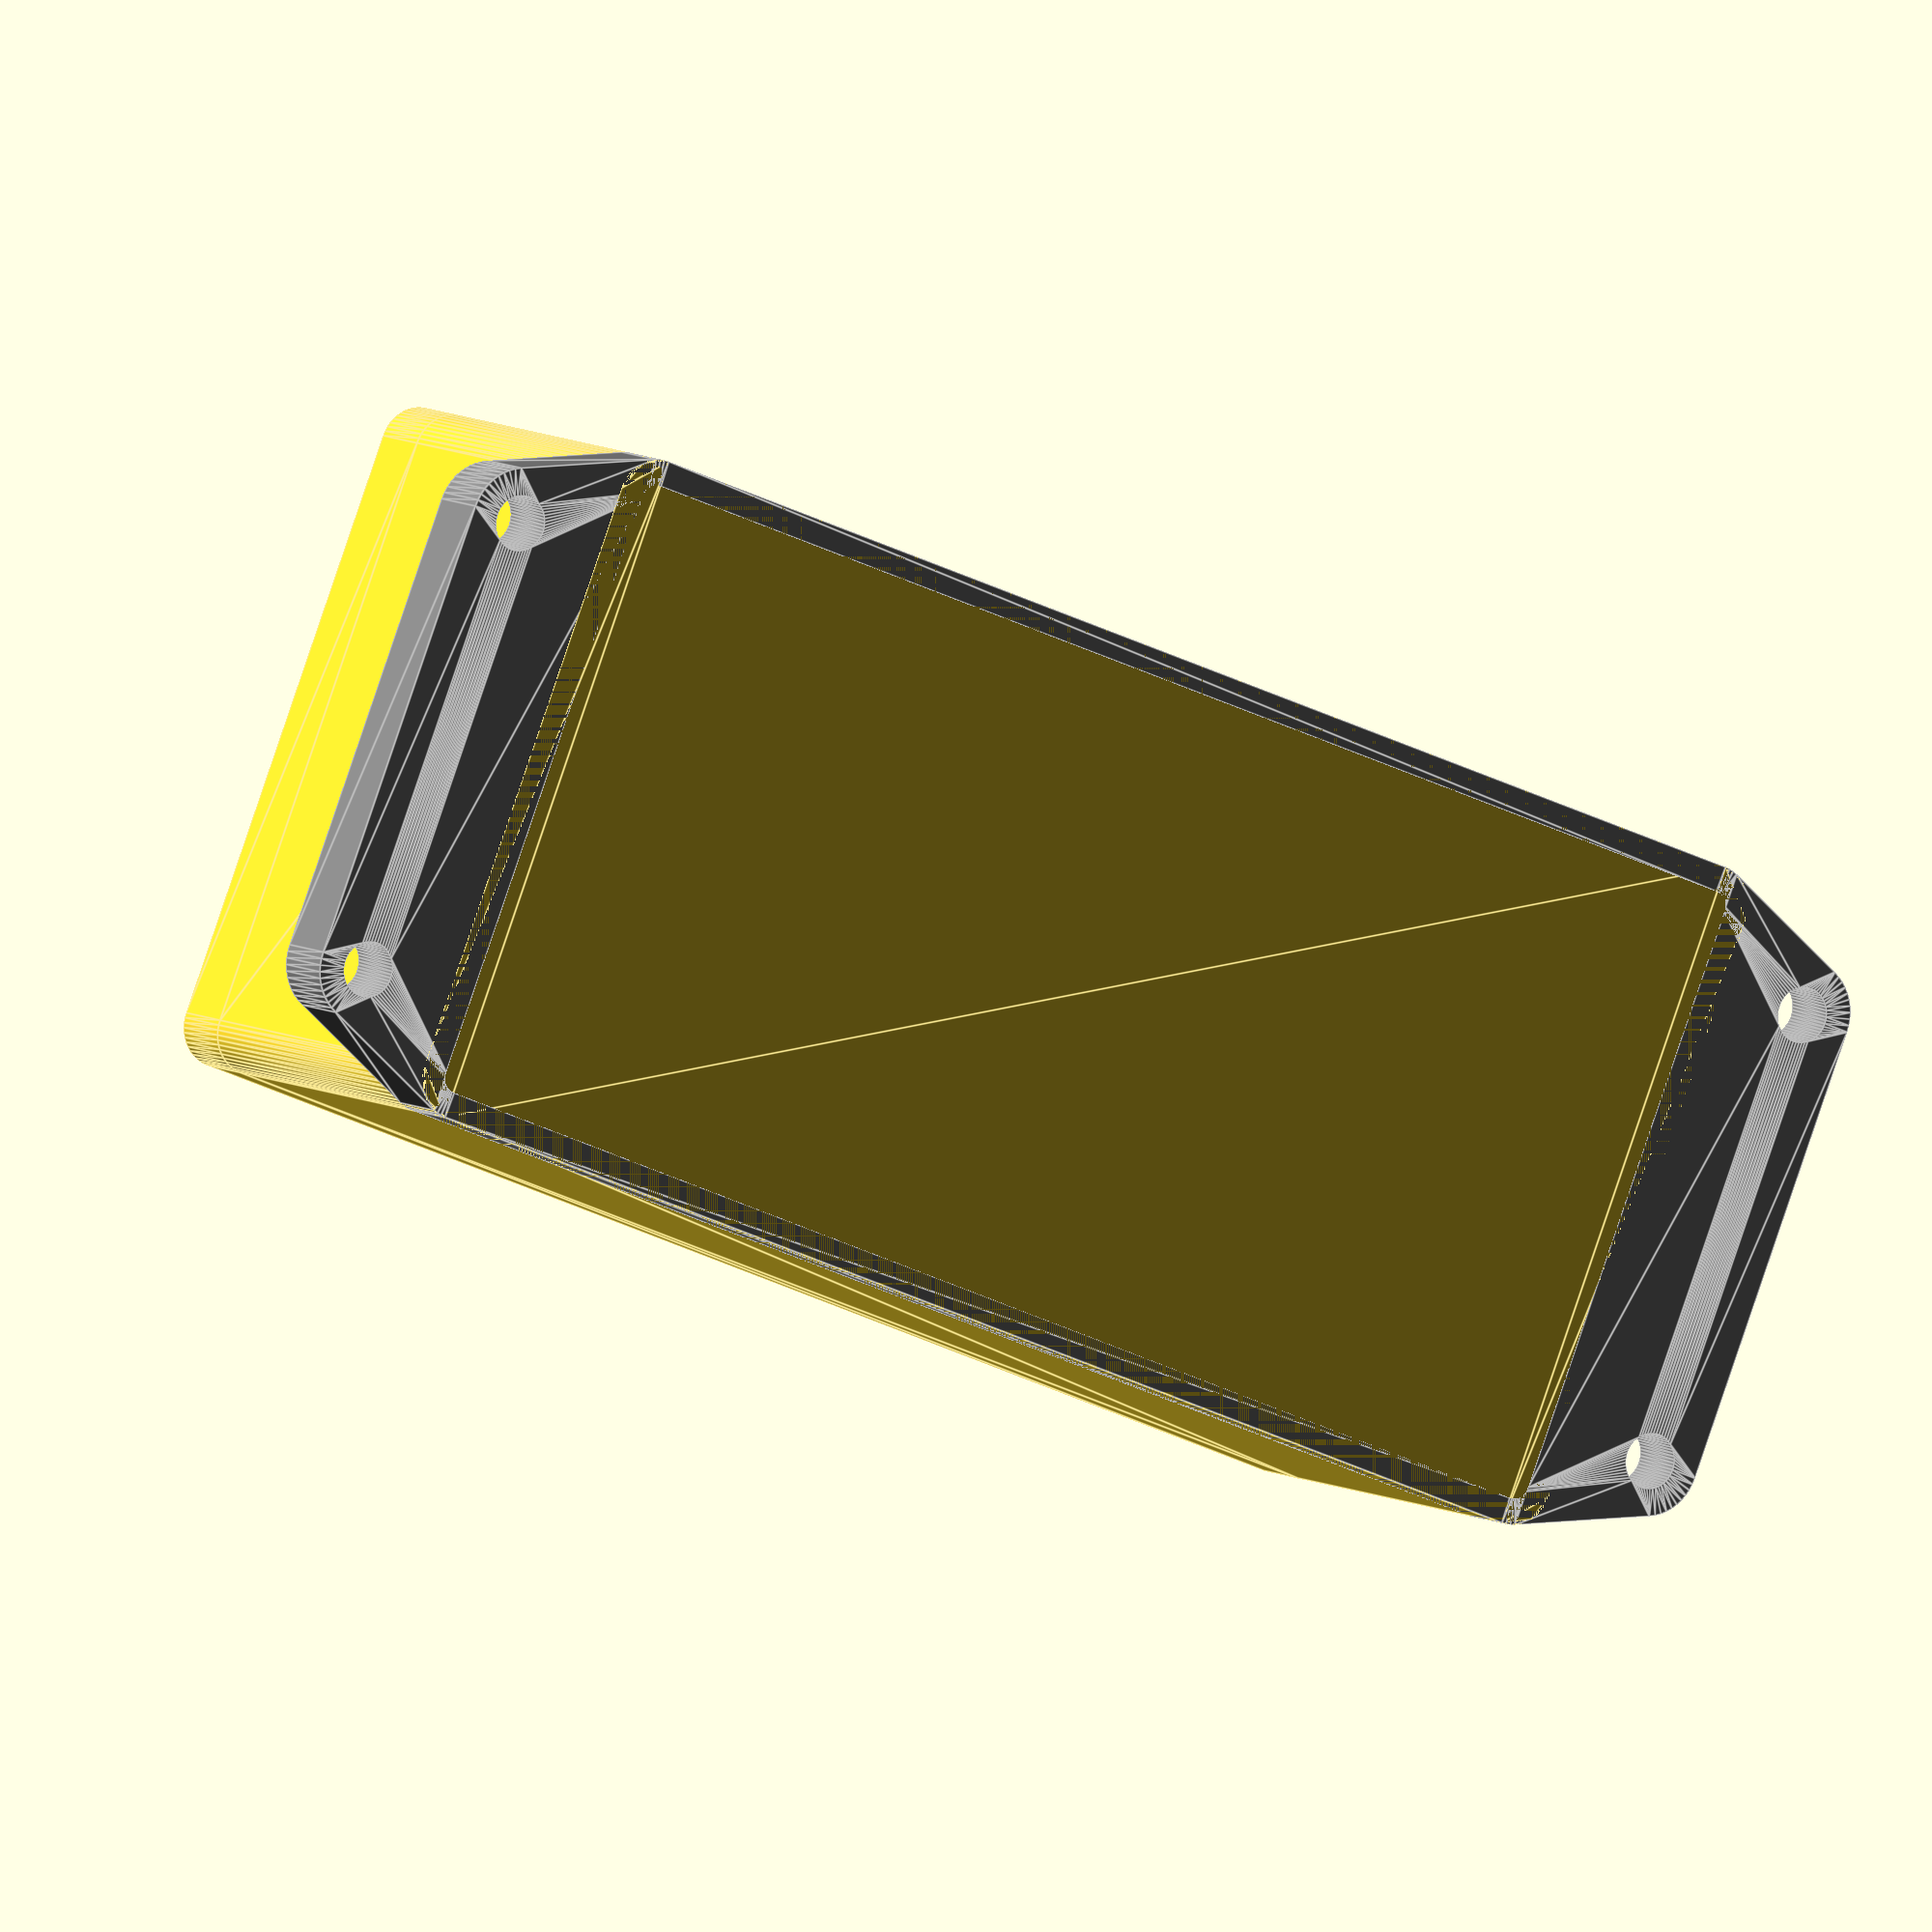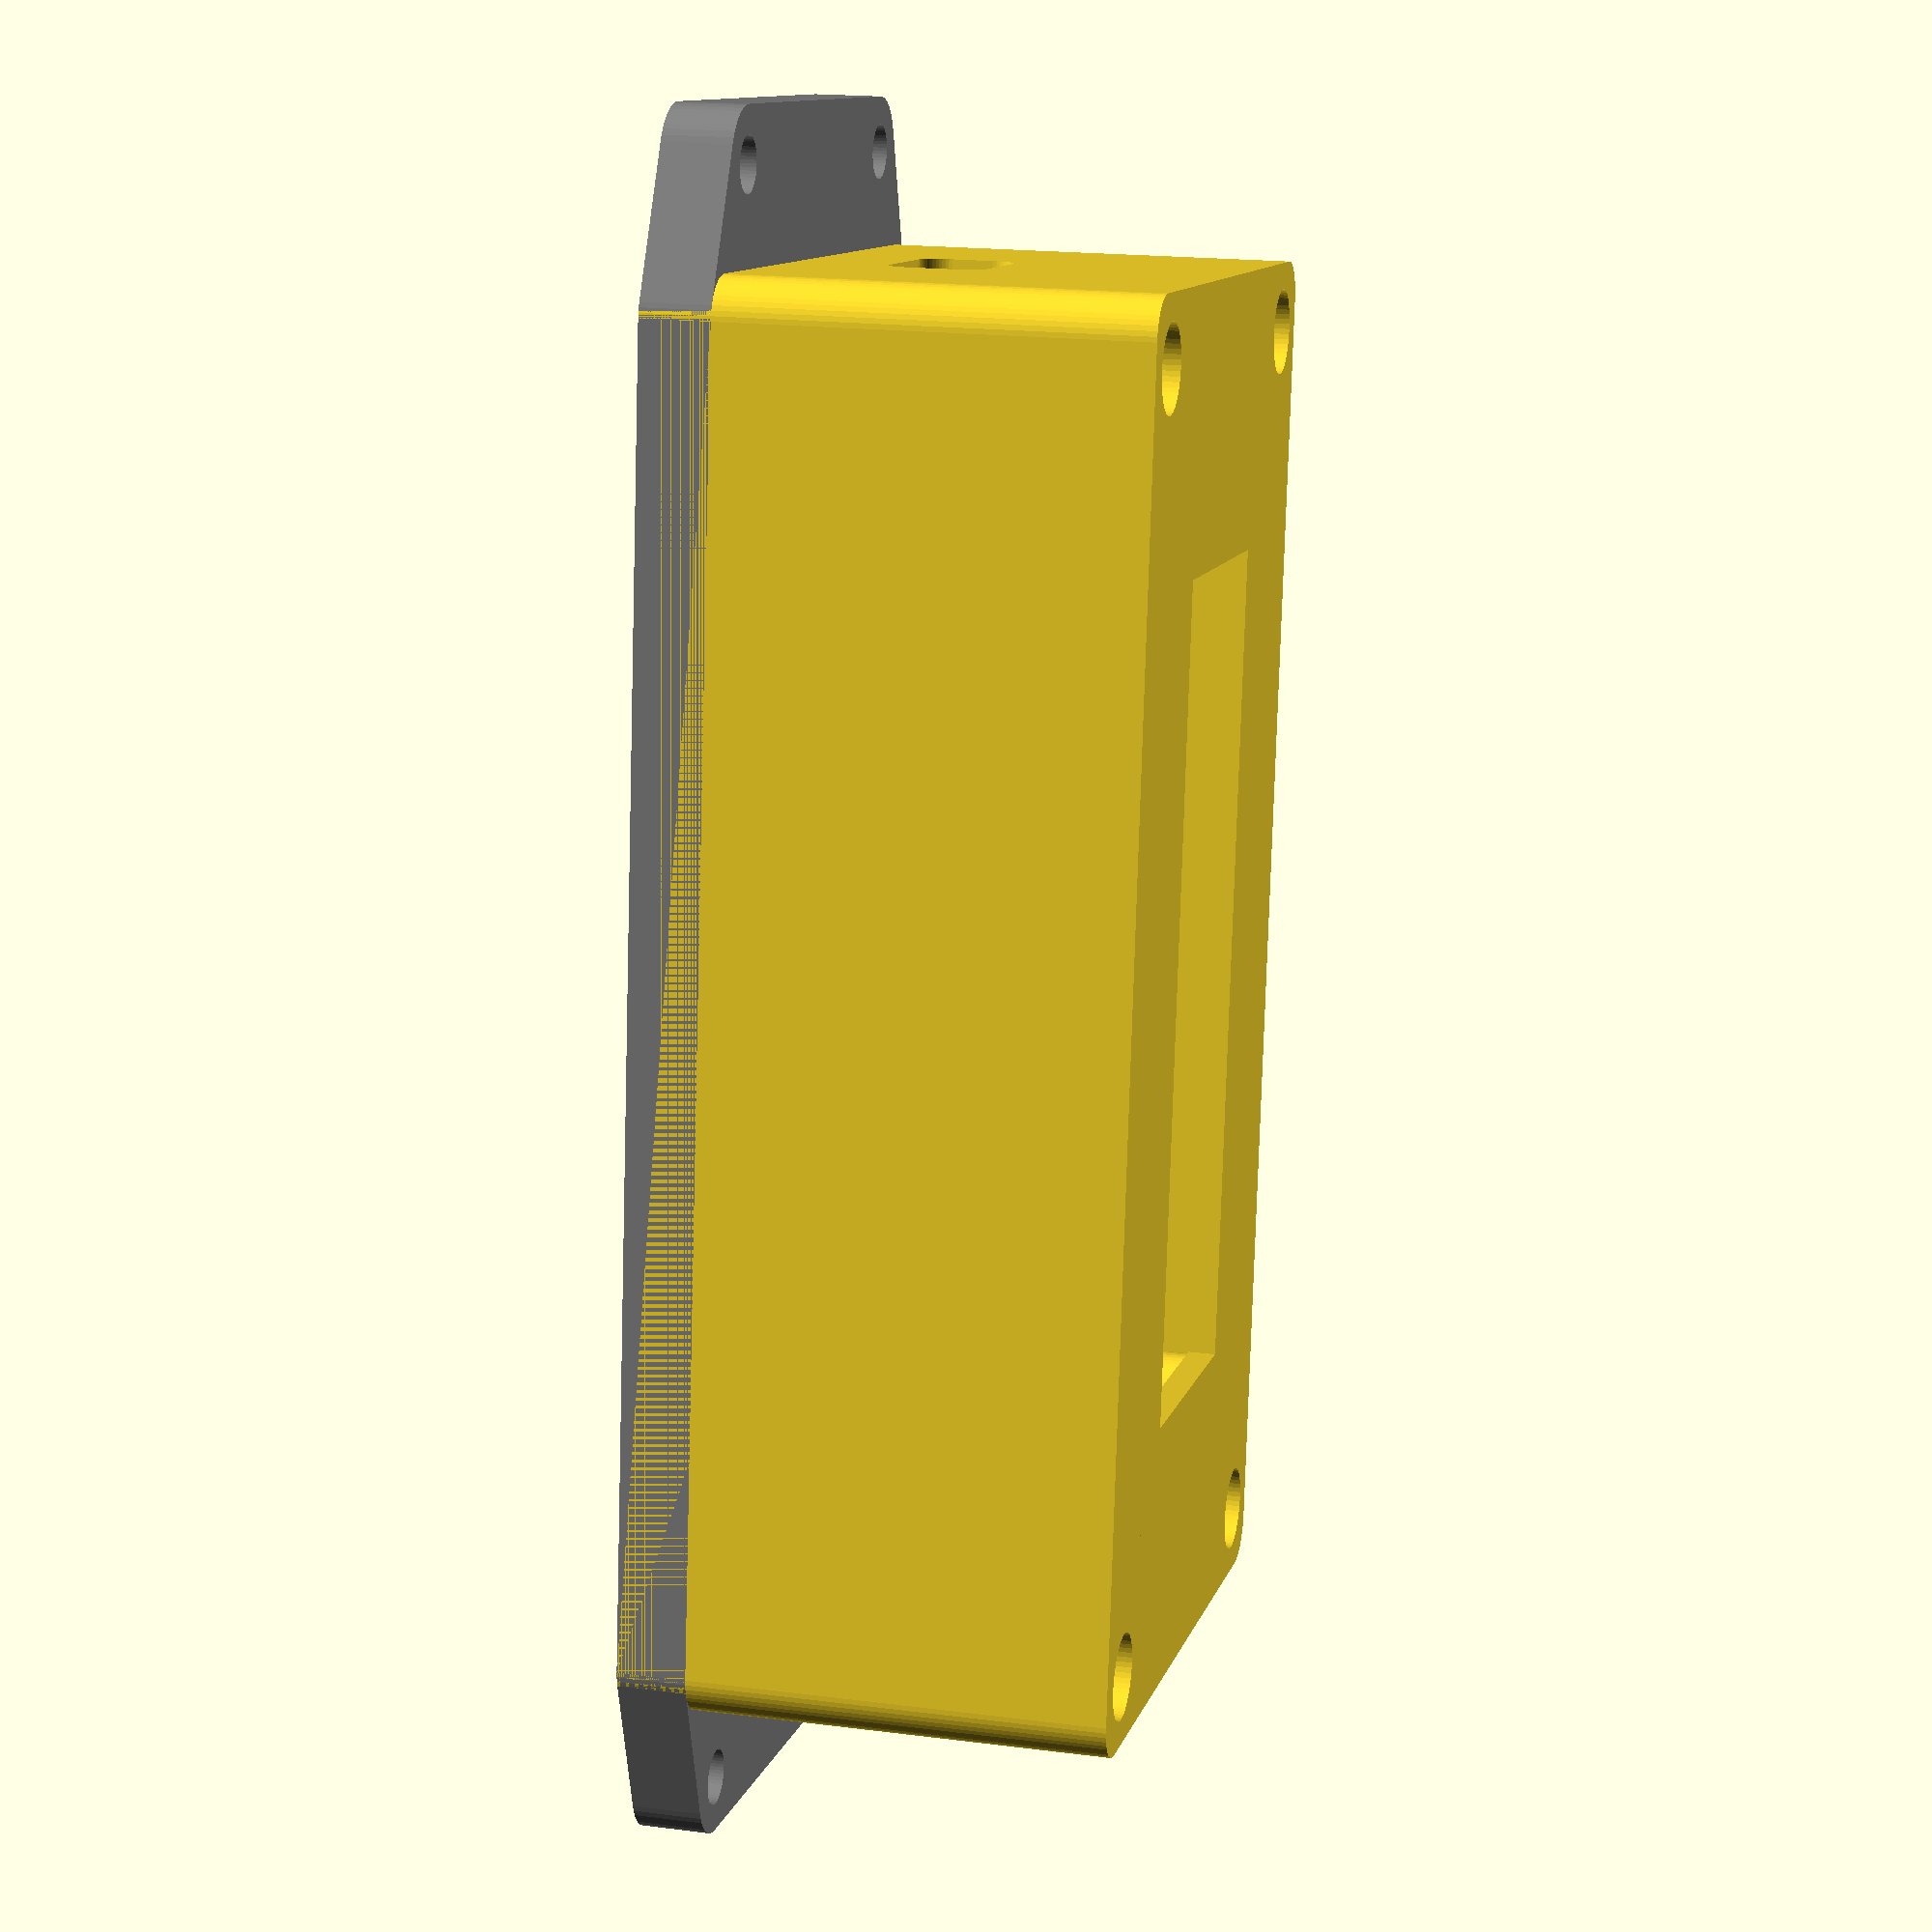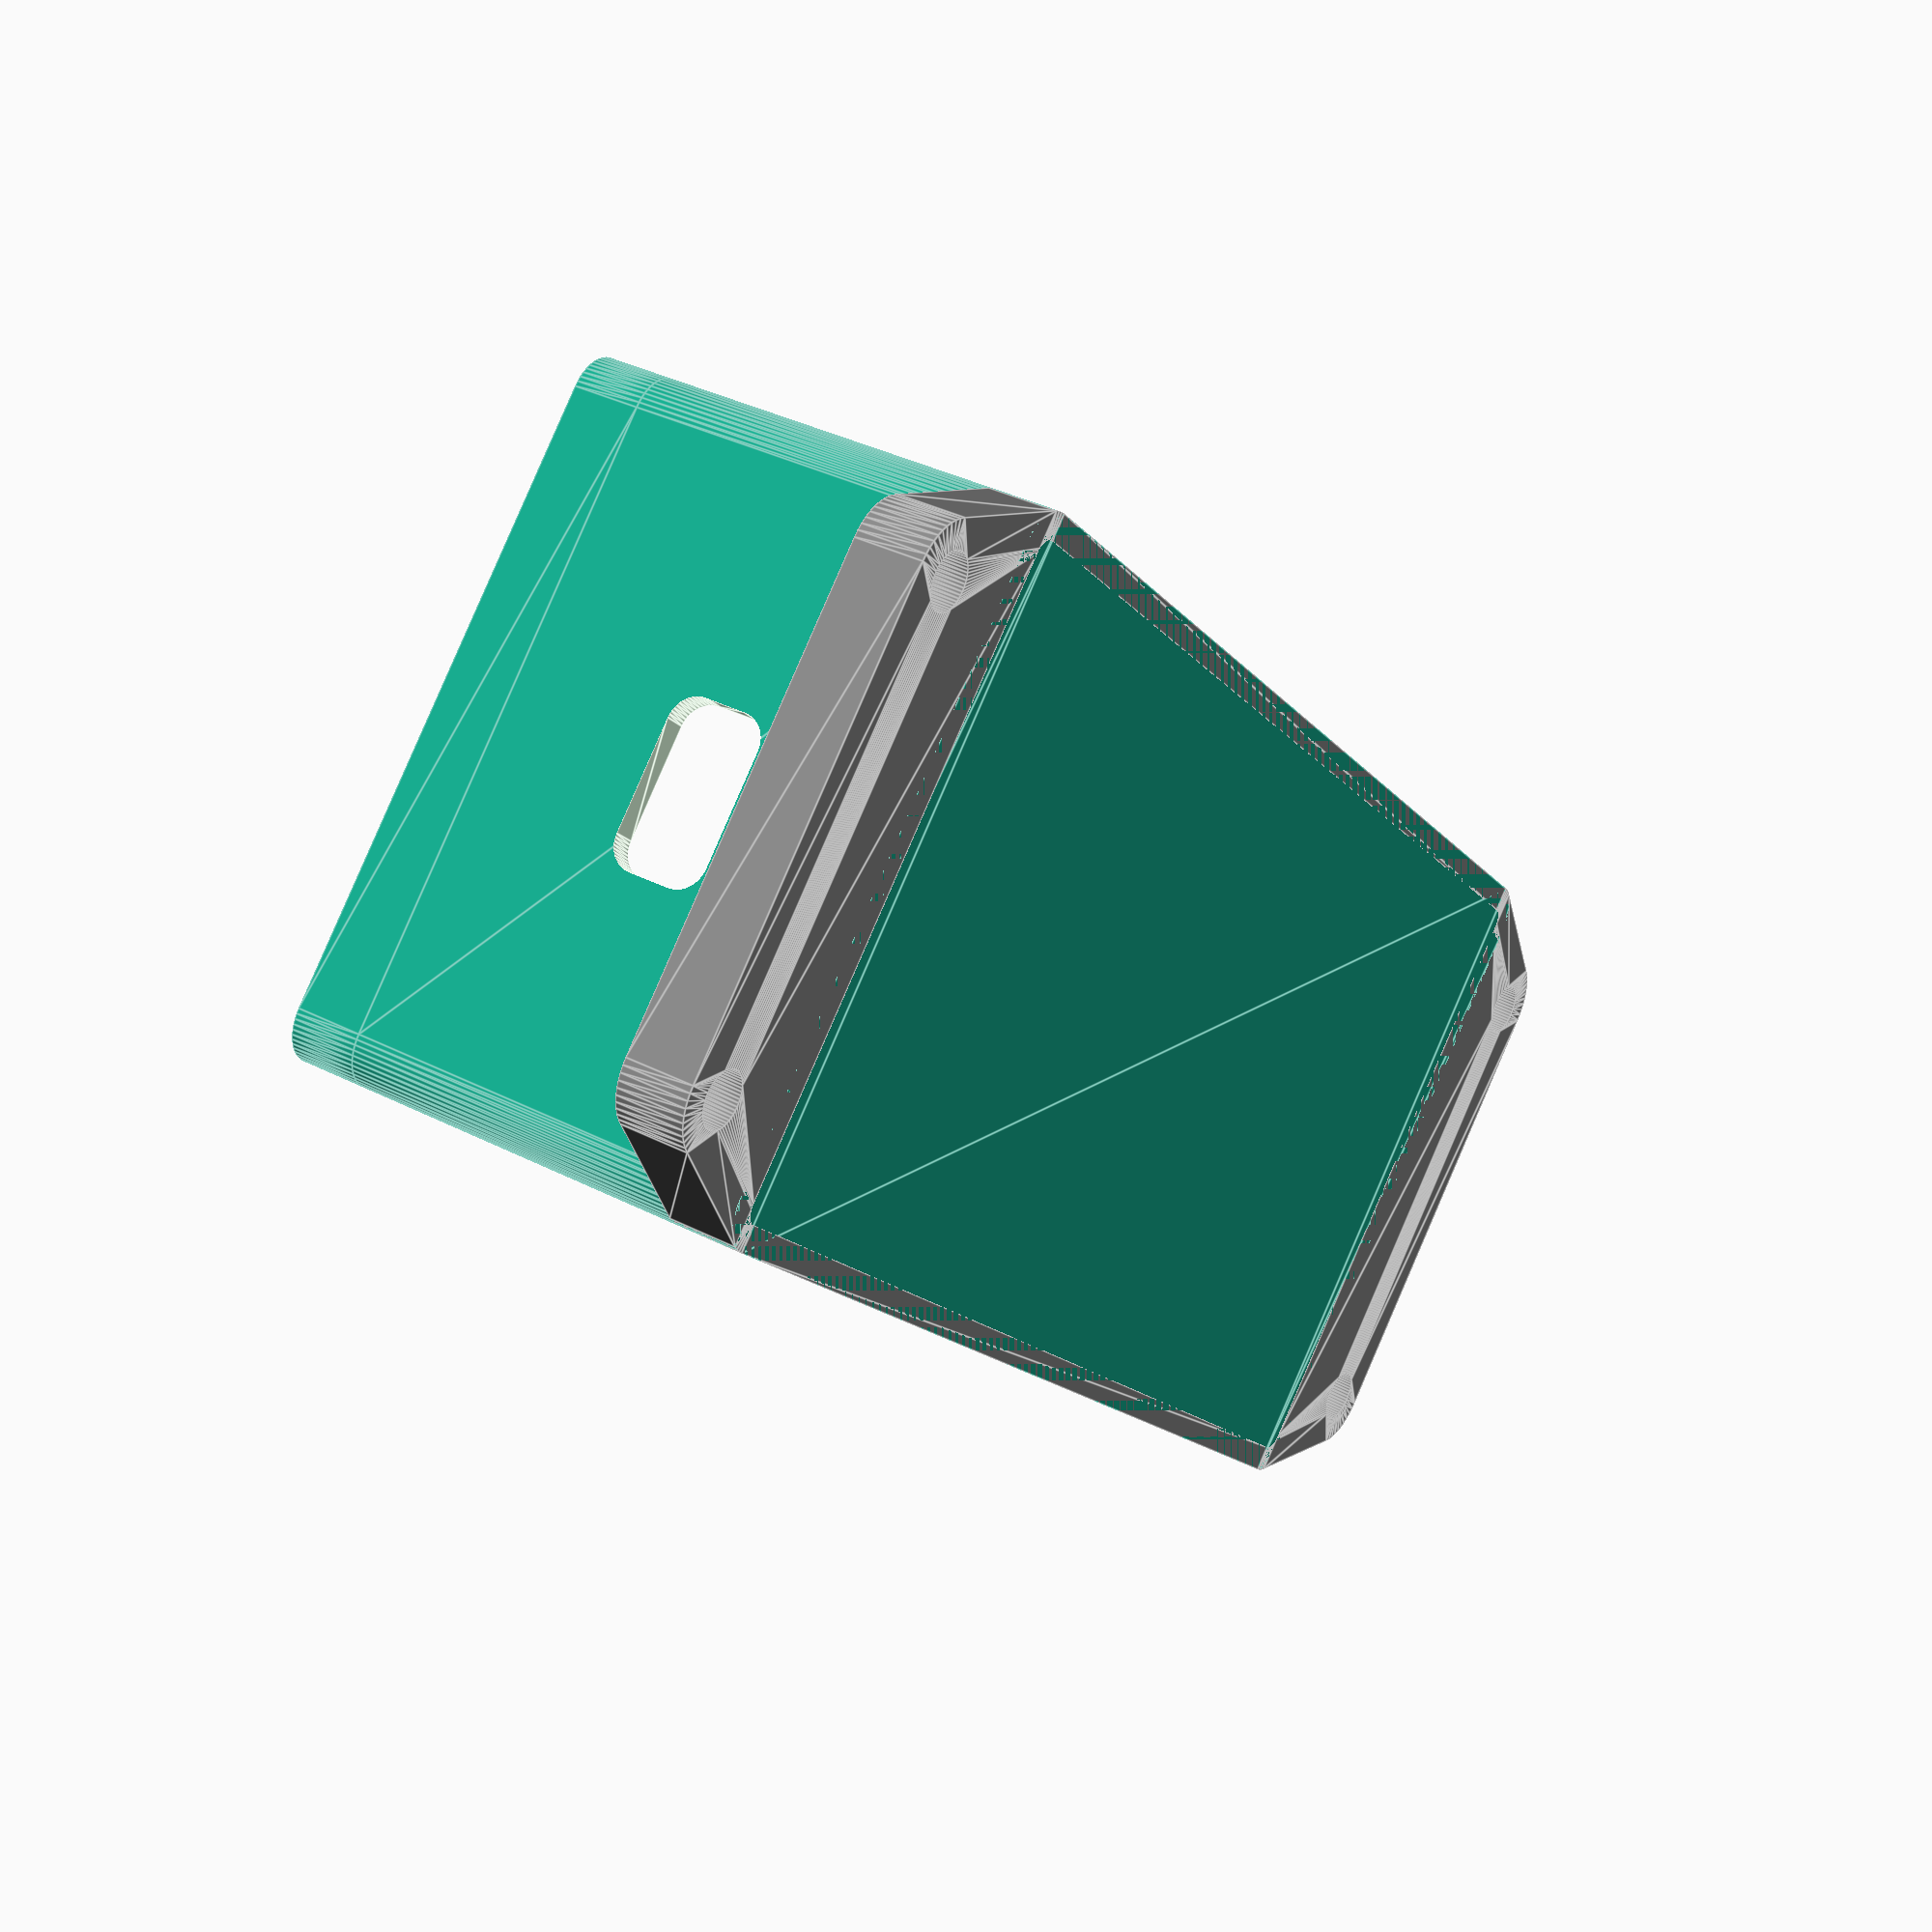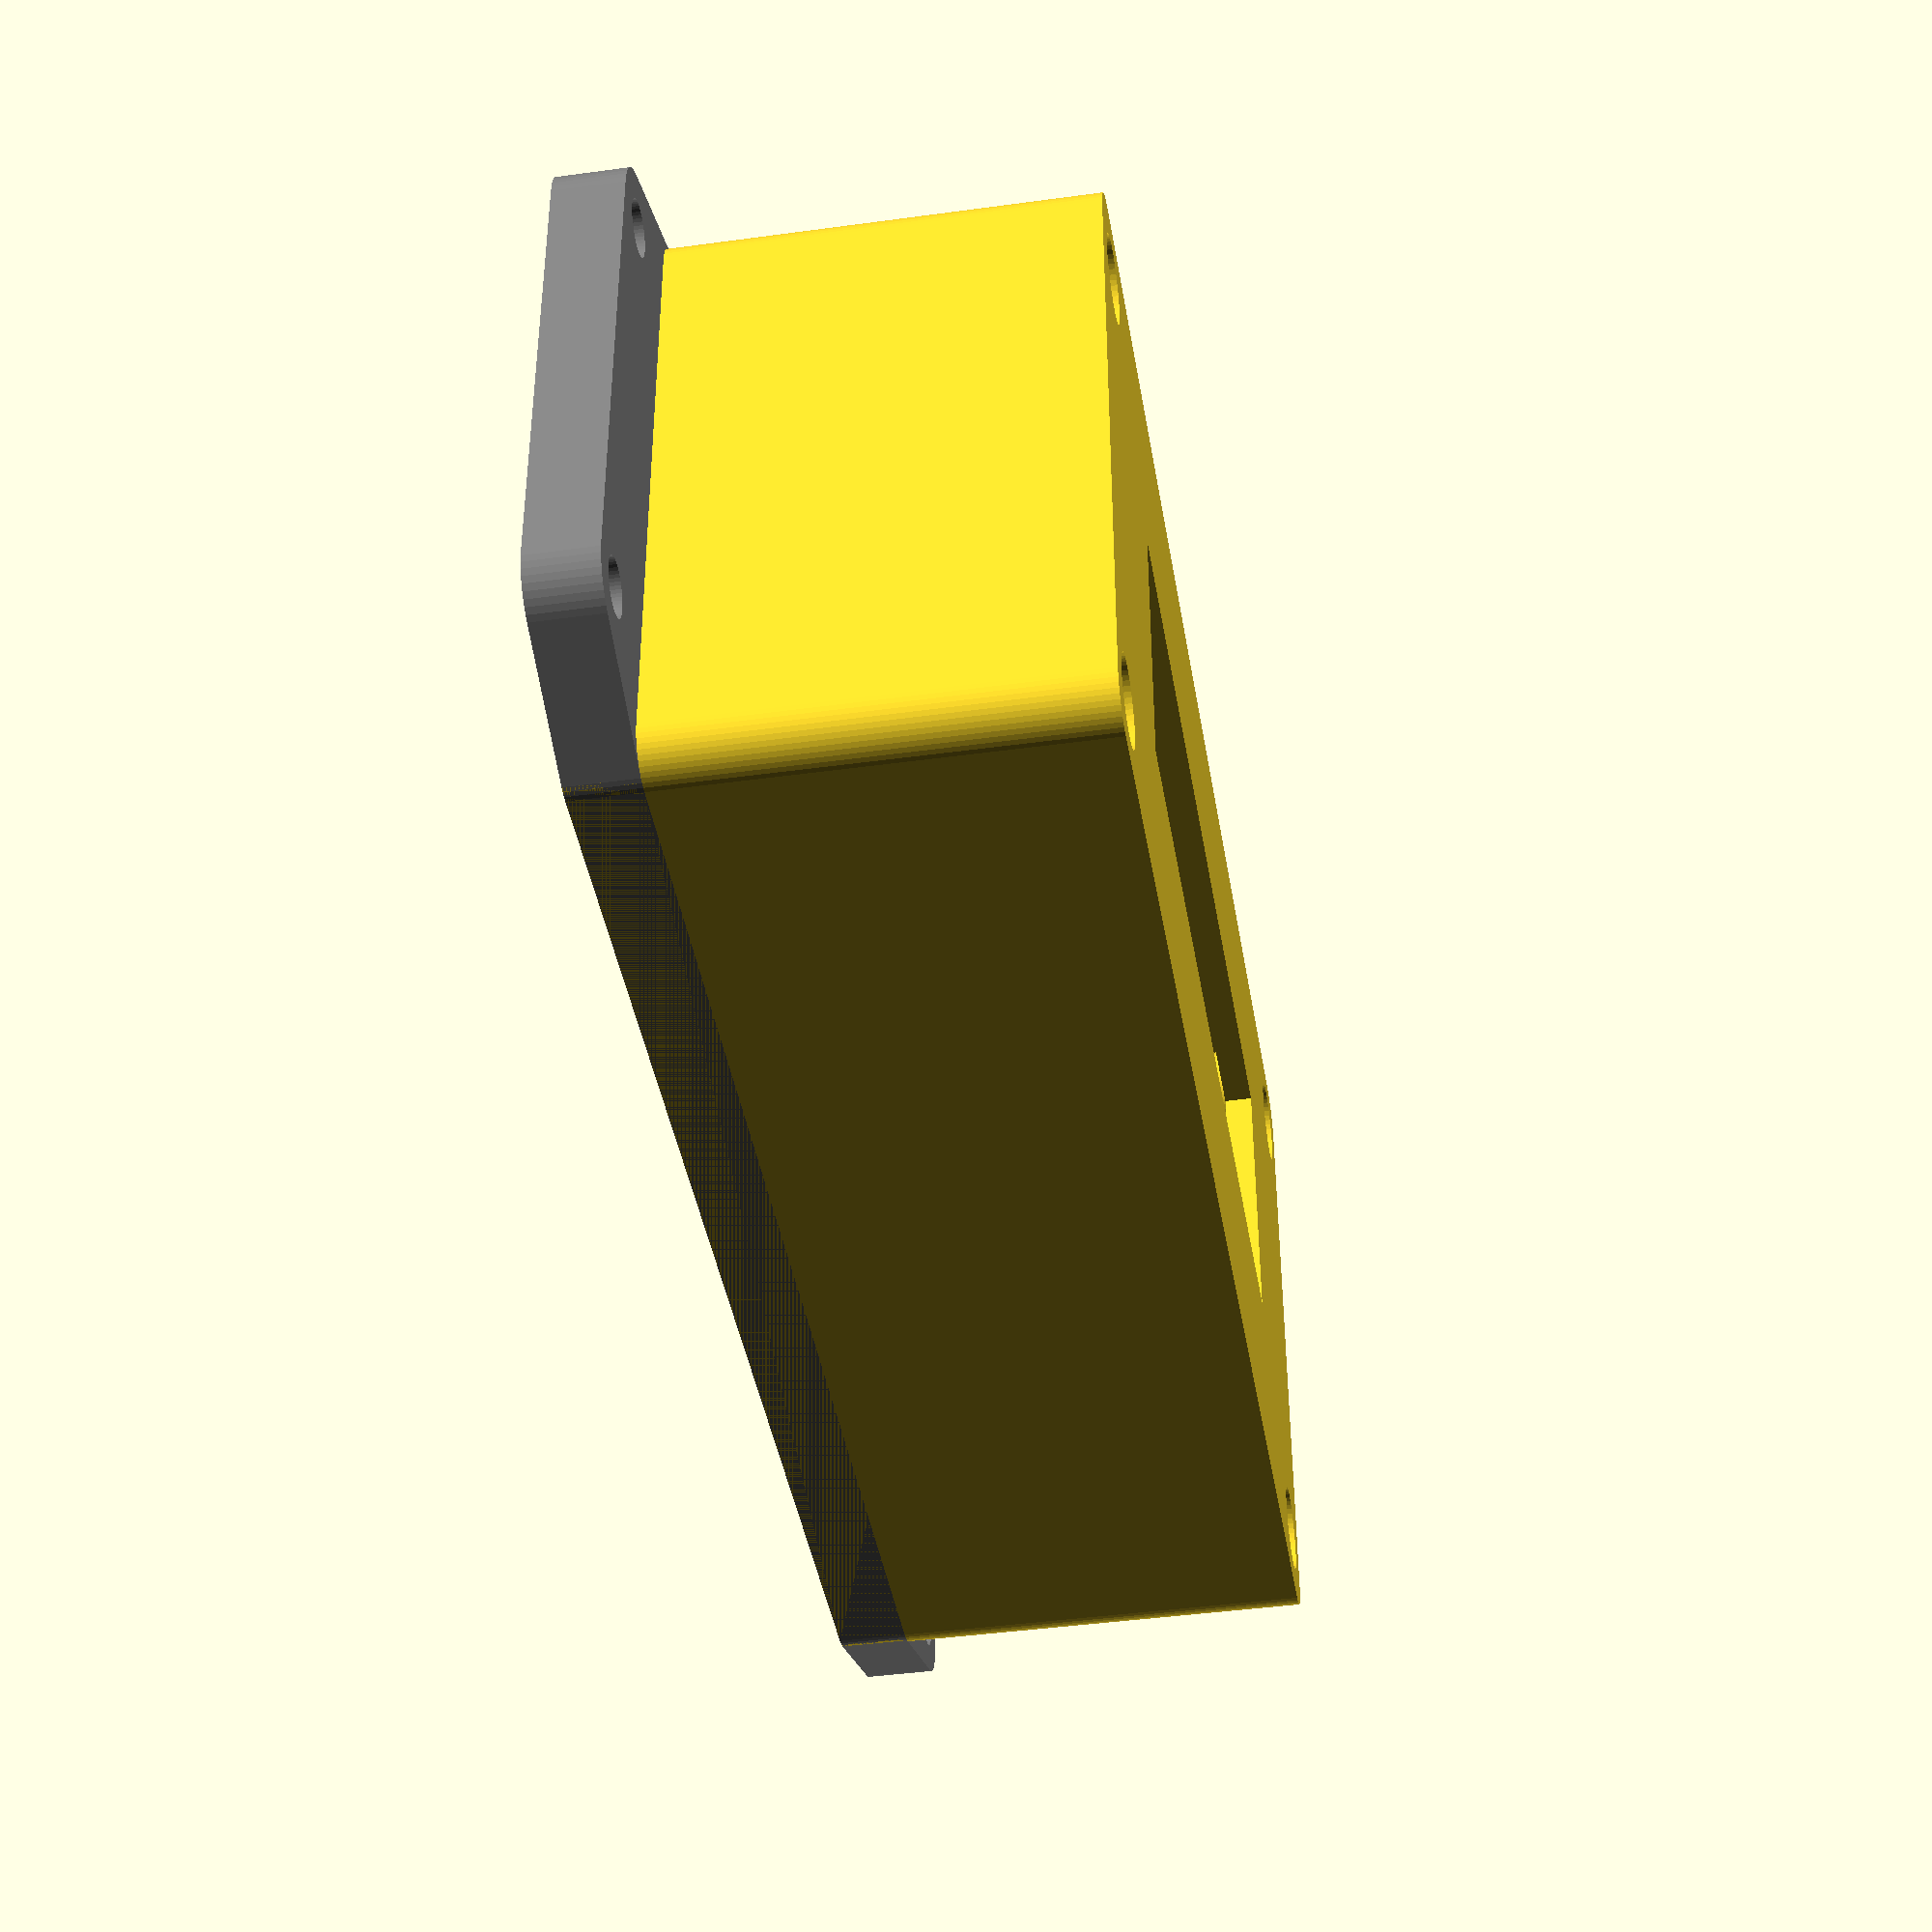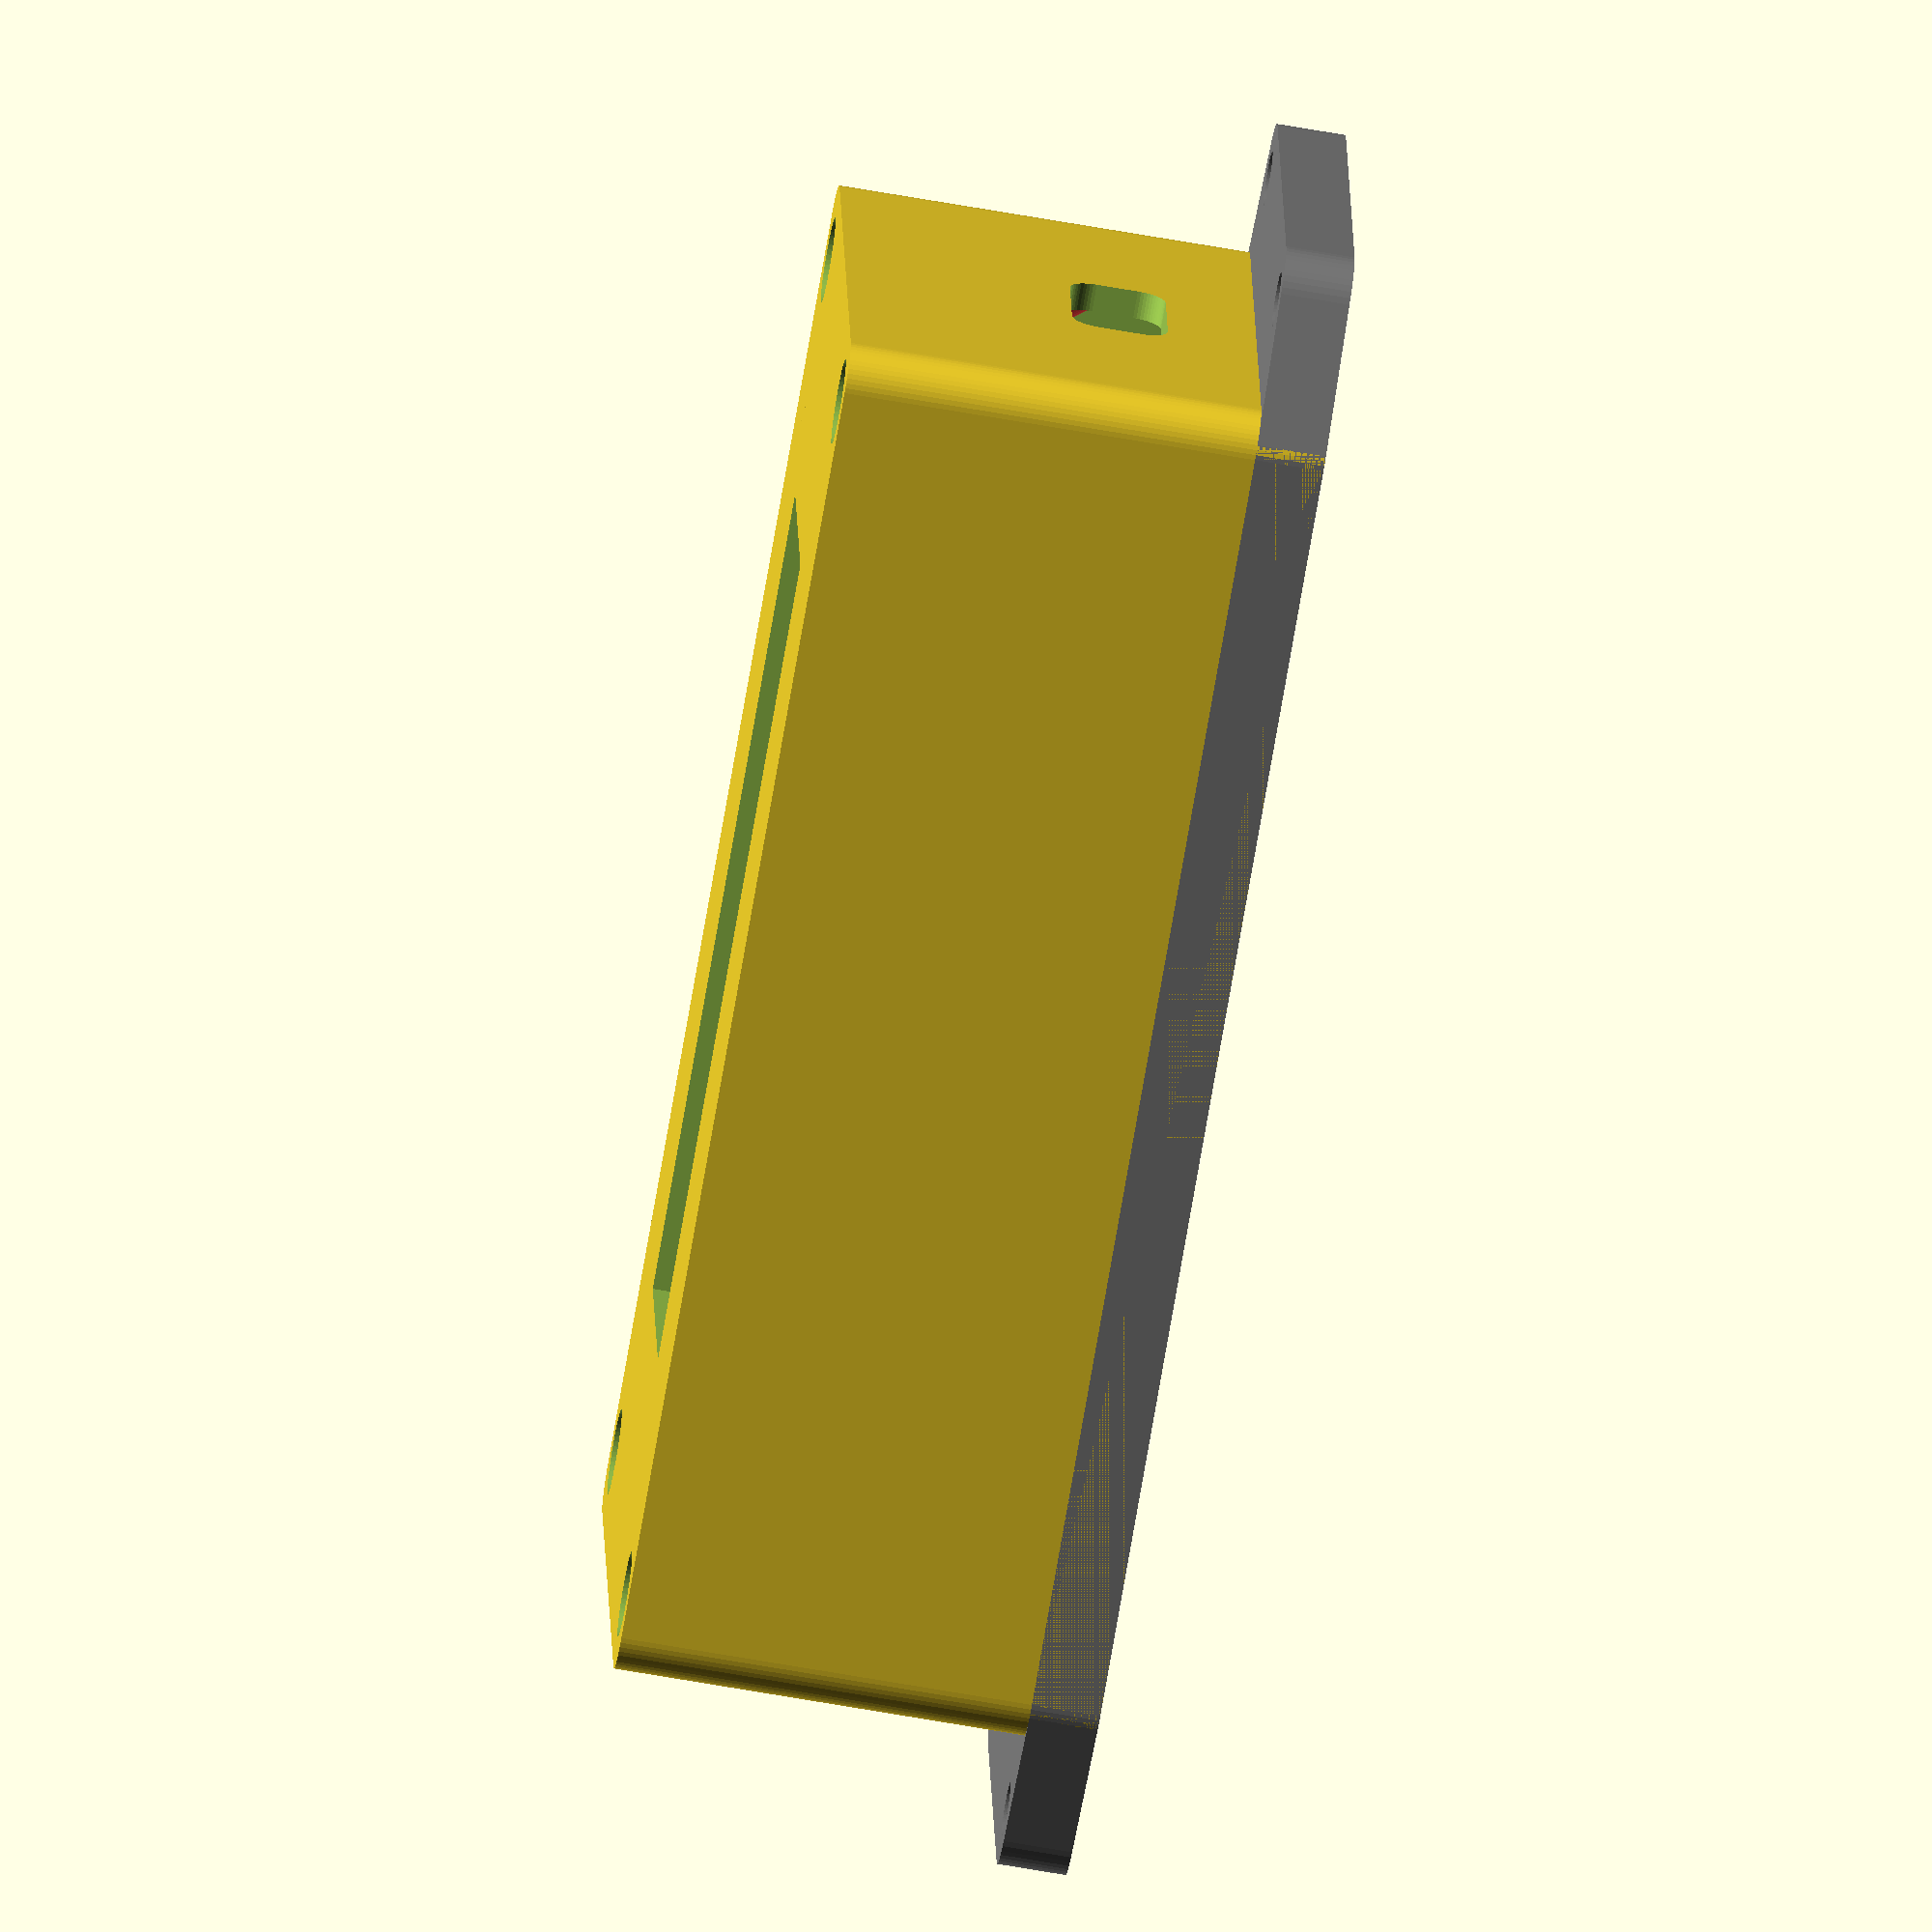
<openscad>
/* Electronics enclosure for Fiverr Customer robokorn
  by fiverr.com/Knochi
*/

/* [Dimensions] */
baseDims=[100,50,30];
lidHght=5;
cornerRadius=3;
wallThck=2;

/* [PCB Screw Bosses] */
addPCBBosses=true;
bossDist=[80,30];
bossDrillDia=3;
bossHeight=5;
bossCntrOffset=[0,0];

/* [Screw Domes] */
//drill dia in Lid
domeDrillDiaThrough=3.2;
//drill dia for threat or insert
domeDrillDiaScrew=3;
domeBaseLen=10;
screwHeadDia=6;
screwHeadHeight=3;
screwHeadSpcng=0.2;

/* [Seal] */
addSeal=true;
sealDia=1;
sealCompression=0.8;

/* [Connector] */
sideCutout="left";//["none","left","right"]
sideCutDims=[10,5];
sideCutRad=2;
sideCutCenterOffset=[0,0];

/* [LCD] */
addLidCut=true;
lidCutDims=[60,20];
lidCutRad=0;
lidCutCenterOffset=[0,0];
// should be bigger than cutout
lidBossesDist=[70,30];
//offset from cutout
lidBossesCenterOffset=[0,0];
lidBossesHeight=5;
lidBossesDrillDia=2.6;

/* [wallBrackets] */
addBracket=true;
bracketDims=[120,40,5];
bracketDrillDia=4;

/* [show] */
quality=50;
showBase=true;
showLid=true;
export="none"; //["none","base","lid"]

/* [Hidden] */
$fn = ceil(quality/4) * 4; //round to next dividable by 4
fudge=0.1;
baseColor="grey";
bracketColor="grey";
//screw hole offset from corners
screwCrnrOffset= max(screwHeadDia/2,domeDrillDiaThrough/2,wallThck);


//ASY
if (export=="none"){
  if (showBase)
    base();
  if (showLid)
    translate([0,0,baseDims.z+lidHght]) rotate([180,0,0]) lid();
}
else if (export=="base")
  base();
else if (export=="lid")
  lid();


module base(){
  difference(){
    union(){
      box();
      // screw Domes
      for (mx=[0,1],my=[0,1])
        mirror([0,my]) mirror([mx,0]) 
          translate([-baseDims.x/2+wallThck,-baseDims.y/2+wallThck,baseDims.z-domeBaseLen]) 
            cornerDome(height=domeBaseLen, float=true);
    }
    if (addSeal)
      translate([0,0,baseDims.z-sealDia*sealCompression+sealDia/2]) seal();
    if (sideCutout != "none"){
      pos= sideCutout=="left" ? [-(baseDims.x-wallThck)/2,sideCutCenterOffset.x,baseDims.z/2+sideCutCenterOffset.y] : 
            [(baseDims.x-wallThck)/2,sideCutCenterOffset.x,baseDims.z/2+sideCutCenterOffset.y];
           
      translate(pos) rotate([90,0,90]) cutOut([sideCutDims.x,sideCutDims.y,wallThck+fudge],sideCutRad);
    }
  }
  // screw bosses
  if (addPCBBosses)
    for (ix=[-1,1],iy=[-1,1])
      translate([ix*bossDist.x/2+bossCntrOffset.x,iy*bossDist.y/2+bossCntrOffset.y,wallThck]) boss();
  // wall bracket
  if (addBracket)
    color(bracketColor) bracket();
}

module bracket(){
  linear_extrude(bracketDims.z) 
    difference(){ 
      hull() for (ix=[-1,1],iy=[-1,1]){
        translate([ix*(baseDims.x/2-cornerRadius),
                   iy*(baseDims.y/2-cornerRadius)]) 
          circle(cornerRadius);
        translate([ix*(bracketDims.x/2-cornerRadius),
                   iy*(bracketDims.y/2-cornerRadius)]) 
          circle(d=bracketDrillDia+wallThck*2);
        }
        //remove the center
        offset(-wallThck) offset(cornerRadius+fudge) 
          square([baseDims.x-cornerRadius*2,baseDims.y-cornerRadius*2],true);
        //and the screw holes
        for (ix=[-1,1],iy=[-1,1]){
        translate([ix*(bracketDims.x/2-cornerRadius),
                   iy*(bracketDims.y/2-cornerRadius)]) 
          circle(d=bracketDrillDia);
          }
    }
}

*lid();
module lid(){
  difference(){
    union(){
      box([baseDims.x,baseDims.y,lidHght]);
      //Screw domes
      for (mx=[0,1],my=[0,1])
        mirror([0,my]) mirror([mx,0])
          translate([-(baseDims.x/2-wallThck),-(baseDims.y/2-wallThck),wallThck])
            cornerDome(drillDia=domeDrillDiaThrough, 
                       height=lidHght-wallThck, float=false);
      //lcd bosses
      for (ix=[-1,1],iy=[-1,1])
        translate([ix*(lidBossesDist.x)/2,iy*(lidBossesDist.y)/2,wallThck]+
                   [lidCutCenterOffset.x,lidCutCenterOffset.y]+
                   [lidBossesCenterOffset.x,lidBossesCenterOffset.y]) 
          linear_extrude(lidBossesHeight) difference(){
            circle(d=lidBossesDrillDia+wallThck*2);
            circle(d=lidBossesDrillDia);
          }
    }
    //cutout for LCD
    if (addLidCut)
      translate([lidCutCenterOffset.x,lidCutCenterOffset.y,wallThck/2]) 
        cutOut([lidCutDims.x,lidCutDims.y,wallThck+fudge],lidCutRad);
    //screw Head cutouts
    for (ix=[-1,1],iy=[-1,1])
      translate([ix*(baseDims.x/2-screwCrnrOffset-wallThck),iy*(baseDims.y/2-screwCrnrOffset-wallThck),-fudge/2]){
        cylinder(d=domeDrillDiaThrough,h=wallThck+fudge);
          linear_extrude(screwHeadHeight) circle(d=screwHeadDia+screwHeadSpcng,true);
      }
  }
  
  if (addSeal)
    translate([0,0,lidHght]) seal([sealDia*sealCompression*0.8,sealDia*(1-sealCompression)*2]);
  
}

*cutOut();
module cutOut(size=[10,5,wallThck+fudge],rad=2){
  linear_extrude(size.z,center=true) offset(rad) square(size-[rad,rad],true);
}

*seal();
module seal(size=[sealDia,sealDia]){
  //create a circumfence ring with square crosssection
  for (im=[0,1]) {
        //front and back
        mirror([0,im]) translate([0,(baseDims.y-wallThck)/2,0])
          cube([baseDims.x-cornerRadius*2,size.x,size.y],true);
        //left and right
        mirror([im,0]) translate([(baseDims.x-wallThck)/2,0,0])
          cube([size.x,baseDims.y-cornerRadius*2,size.y],true);
        //front cornes
        mirror([im,0]) translate([(baseDims.x/2-cornerRadius),(baseDims.y/2-cornerRadius),0])
            rotate_extrude(angle=90) translate([cornerRadius-wallThck/2,0]) 
              square(size,true);
        //back corners
        mirror([im,0]) translate([(baseDims.x/2-cornerRadius),-(baseDims.y/2-cornerRadius),0])
            rotate(-90) rotate_extrude(angle=90) translate([cornerRadius-wallThck/2,0]) 
              square(size,true);
      }
}

module box(size=baseDims, rad=cornerRadius){  
  difference(){
    linear_extrude(size.z) offset(rad) 
      square([size.x-rad*2,size.y-cornerRadius*2],true);
    translate([0,0,wallThck]) linear_extrude(size.z) offset(-wallThck) offset(rad) 
      square([size.x-rad*2,size.y-rad*2],true);
  }
}

*boss();
module boss(drillDia=bossDrillDia, wallThck=wallThck, height=bossHeight ){
  dia=drillDia + wallThck*2;
  filletRad= height > dia ? dia/3 : height /3;
  
  //fillet
  rotate_extrude() translate([dia/2,0]) difference(){
    square(filletRad);
    translate([filletRad,filletRad]) circle(filletRad);
  }
  //boss
  linear_extrude(height) difference(){
    circle(d=dia);
    circle(d=drillDia);
  }
} 

*cornerDome();
module cornerDome(drillDia=domeDrillDiaScrew,wallThck=2, height=10, float=true){
  //float adds an inverse cone for supportless print
  pos = [screwCrnrOffset,screwCrnrOffset];
  dia=drillDia + wallThck*2;
  
  linear_extrude(height,convexity=2) difference(){
    domeShape();
    translate(pos) circle(d=drillDia);
  }
  if (float)
    color("brown") mirror([0,0,1]) linear_extrude(dia+max(pos.x,pos.y),scale=0) domeShape();
  
  module domeShape(){
    intersection(){
      square([dia,dia]+pos);
      translate(pos) 
        circle(d=dia);
    }
    square([pos.x+dia/2,pos.y]);
    square([pos.x,pos.y+dia/2]);
  }
}
 
</openscad>
<views>
elev=172.9 azim=338.3 roll=29.4 proj=o view=edges
elev=341.9 azim=96.9 roll=284.1 proj=p view=solid
elev=143.9 azim=314.5 roll=56.1 proj=p view=edges
elev=42.7 azim=178.9 roll=279.3 proj=p view=wireframe
elev=249.1 azim=353.8 roll=99.9 proj=o view=wireframe
</views>
